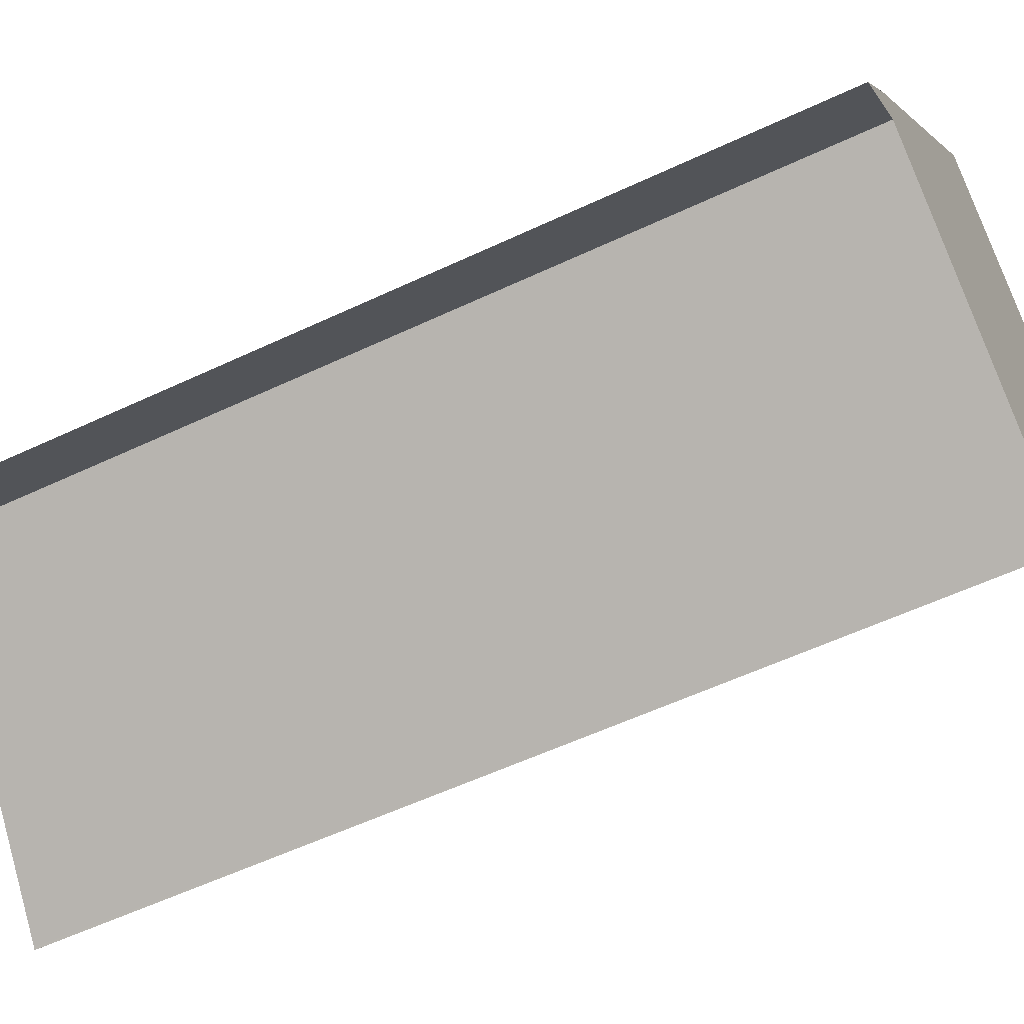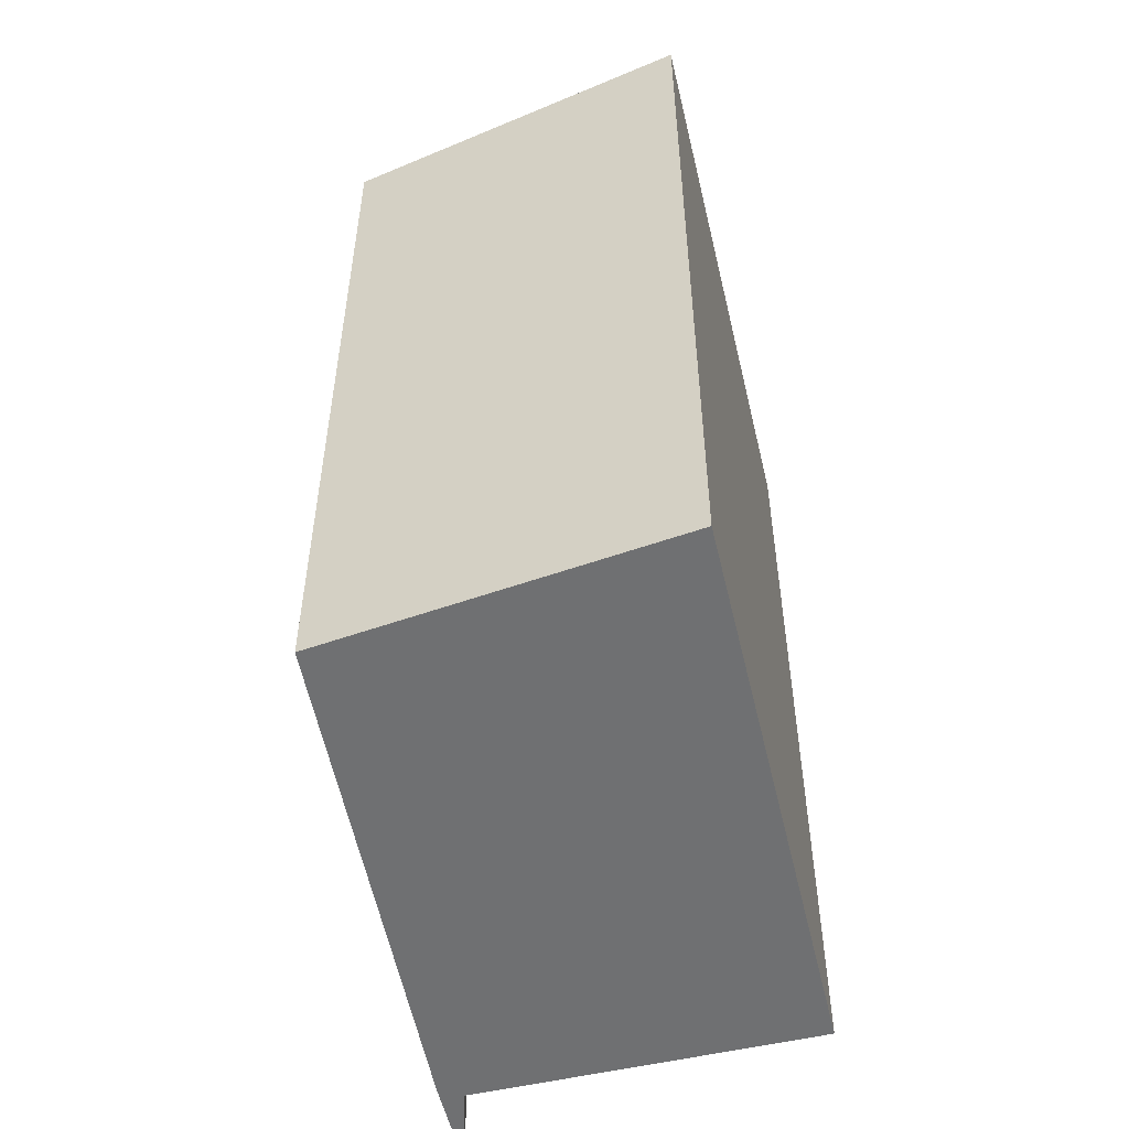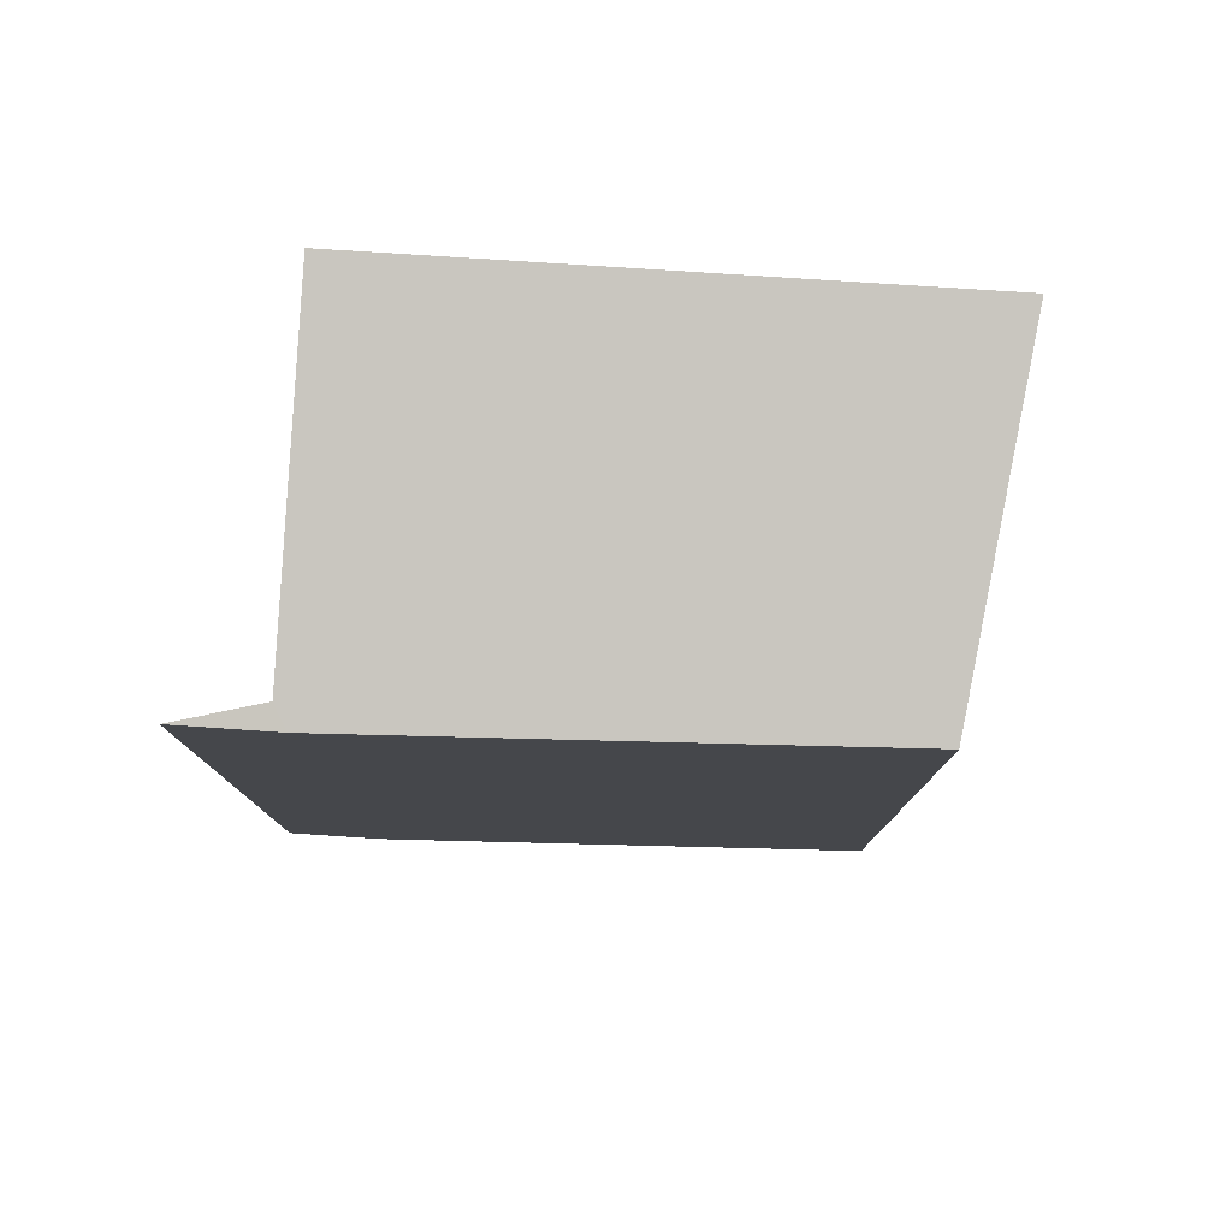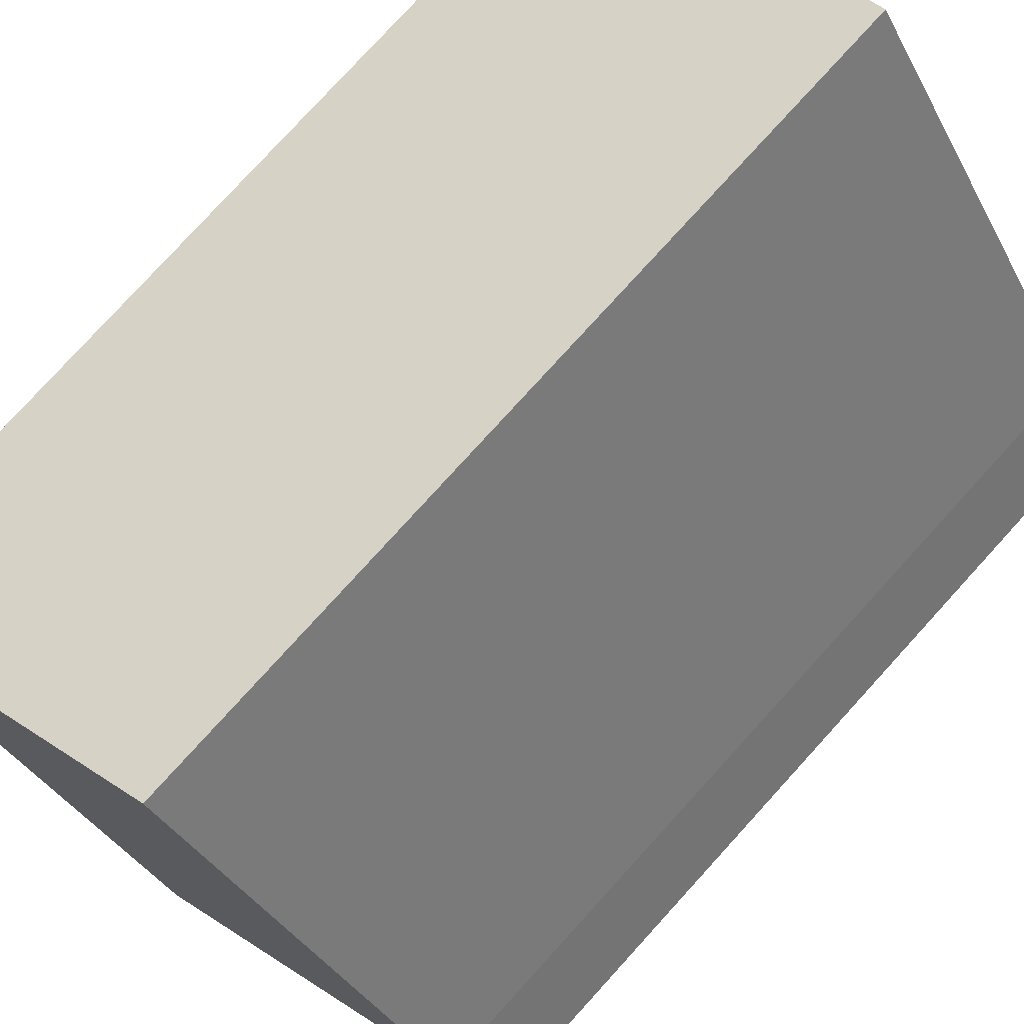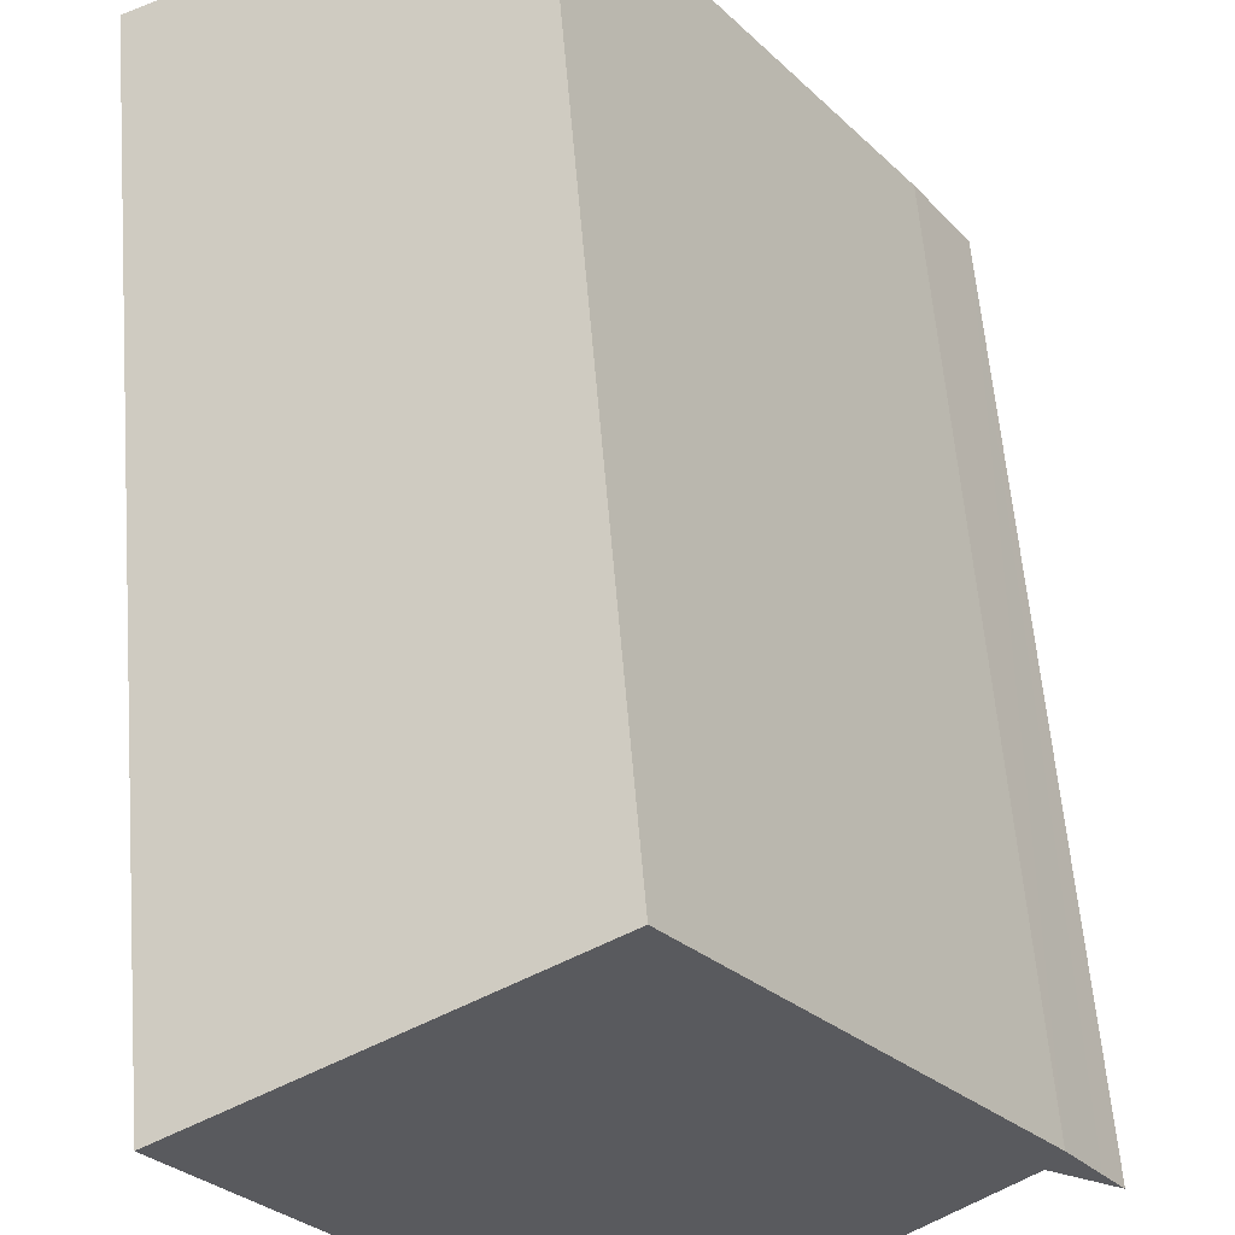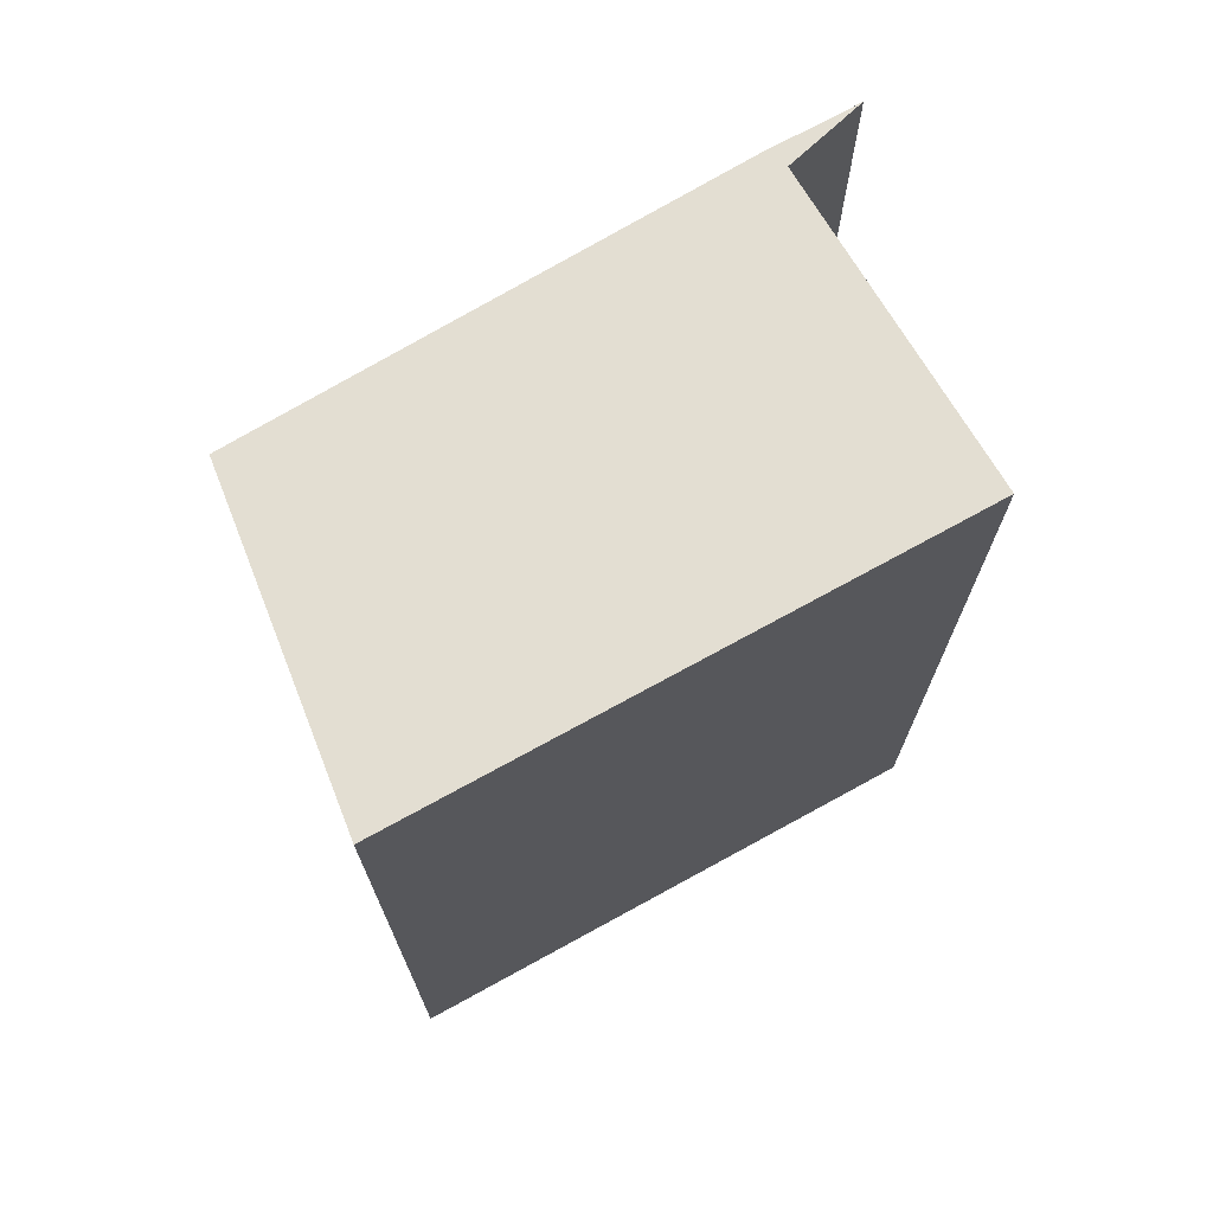
<metadata>
{"format":"obj","ext":"obj","renderer":"f3d","projection":"perspective","resolution":1024,"background":"white","views":[{"elev":-56.4,"azim":-63.7,"up":"+Z"},{"elev":-54.8,"azim":45.8,"up":"+Y"},{"elev":79.7,"azim":-53.8,"up":"+Y"},{"elev":79.5,"azim":-137.6,"up":"+Z"},{"elev":59.9,"azim":175.3,"up":"+Z"},{"elev":73.0,"azim":93.9,"up":"+Y"}]}
</metadata>
<code>
v  0.217 8.893 0.341
v  0.319 8.911 0.293
v  0 8.896 5.447e-16
v  0.691 8.93 0.635
v  0.559 8.89 0.881
v  4.214 9.511 -0.66
v  7.049 9.485 3.77
v  3.676 8.896 5.372
v  3.771 9.511 -1.307
v  3.791 9.515 -1.32
v  0 0 0
v  0.559 -5.395e-17 0.881
v  0.217 -2.088e-17 0.341
v  3.676 -3.289e-16 5.372
v  7.049 -2.308e-16 3.77
v  3.791 8.083e-17 -1.32
v  4.214 4.041e-17 -0.66
v  0.691 -3.888e-17 0.635
v  0.319 -1.794e-17 0.293
v  3.771 8.003e-17 -1.307
g defaultobject
f 1 2 3
f 2 1 4
f 4 1 5
f 4 5 6
f 6 5 7
f 7 5 8
f 9 6 10
f 6 9 4
f 11 1 3
f 1 11 5
f 5 11 12
f 12 11 13
f 5 14 8
f 14 5 12
f 8 15 7
f 15 8 14
f 15 6 7
f 6 15 10
f 10 15 16
f 16 15 17
f 18 2 4
f 2 18 3
f 3 18 11
f 11 18 19
f 16 9 10
f 9 16 4
f 4 16 18
f 18 16 20
f 14 17 15
f 17 14 16
f 16 14 20
f 20 14 18
f 18 14 12
f 18 12 19
f 19 12 13
f 19 13 11

</code>
